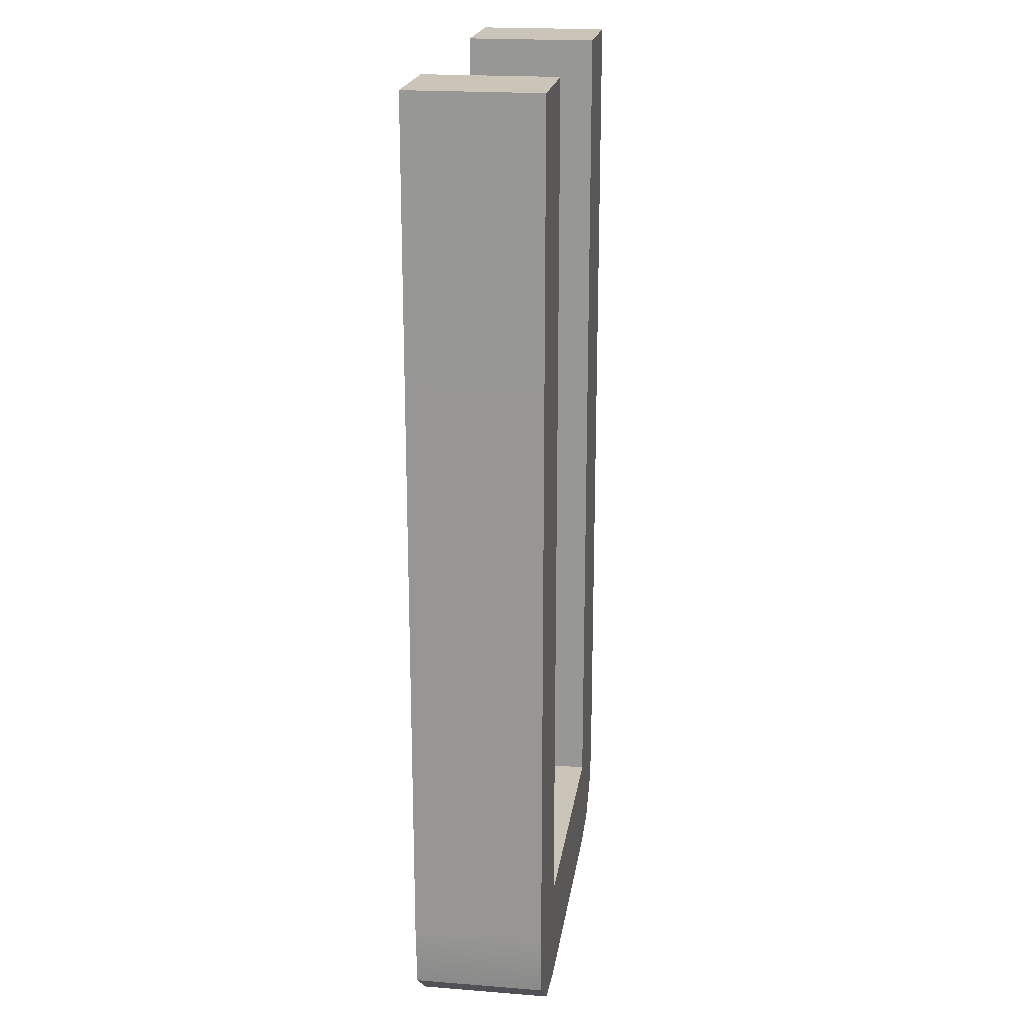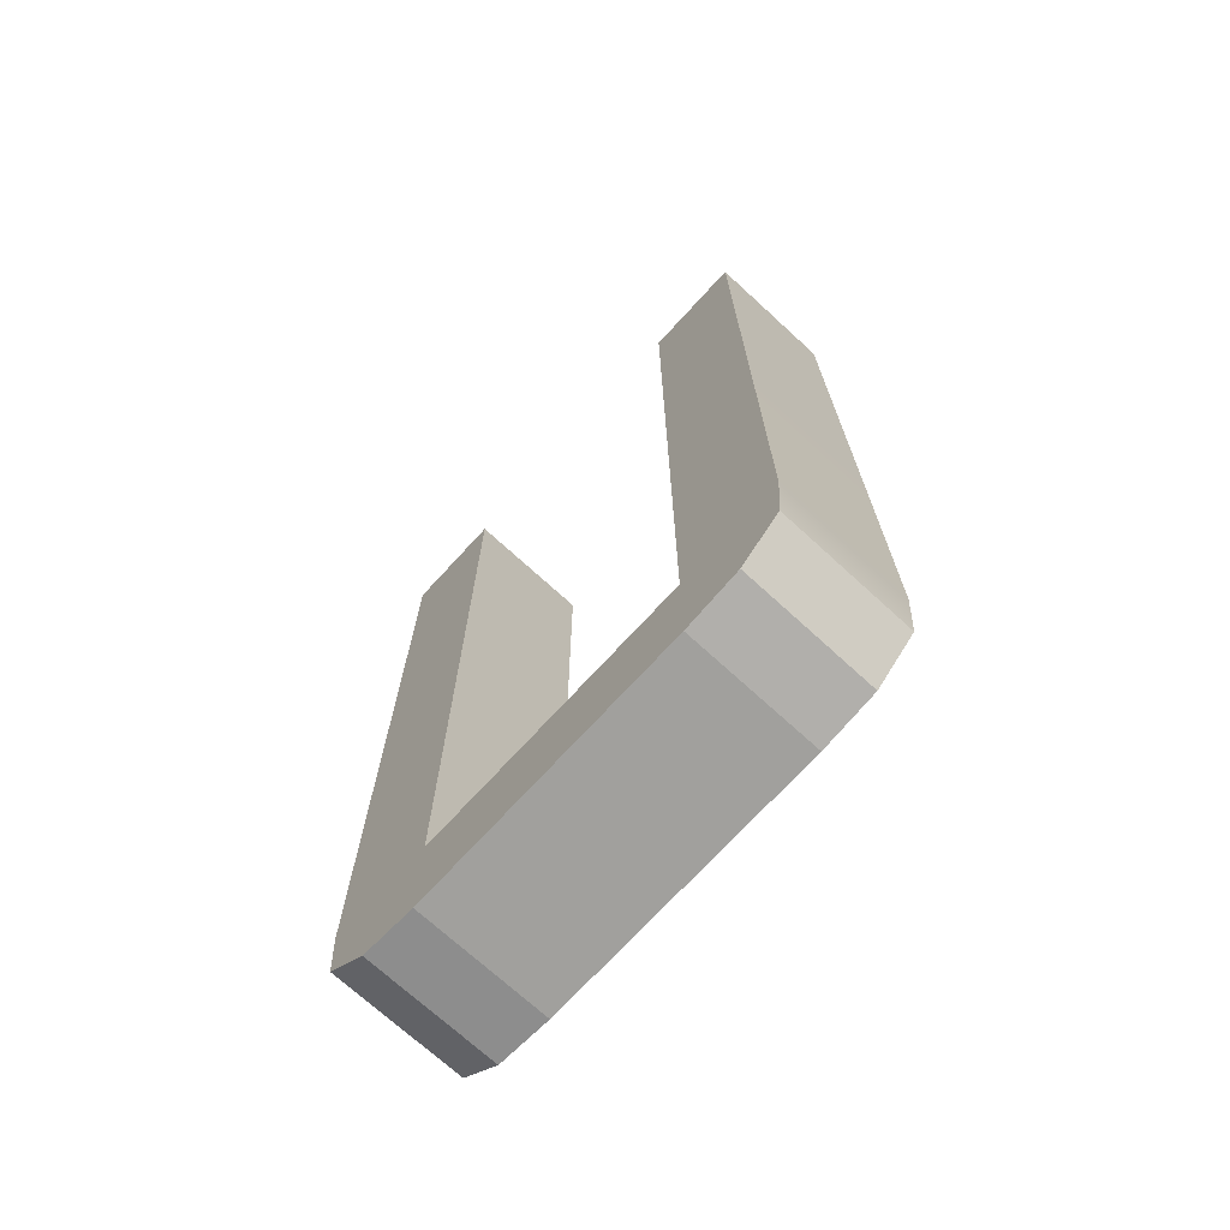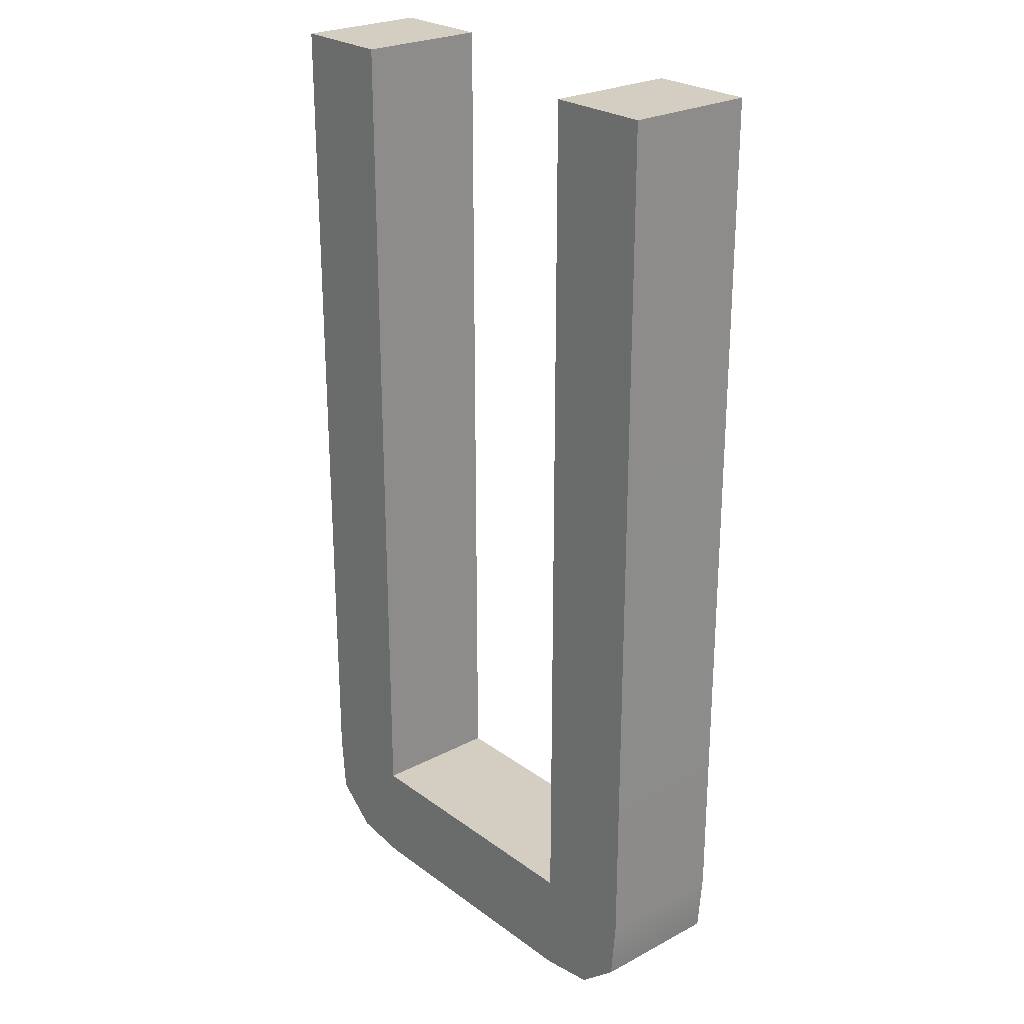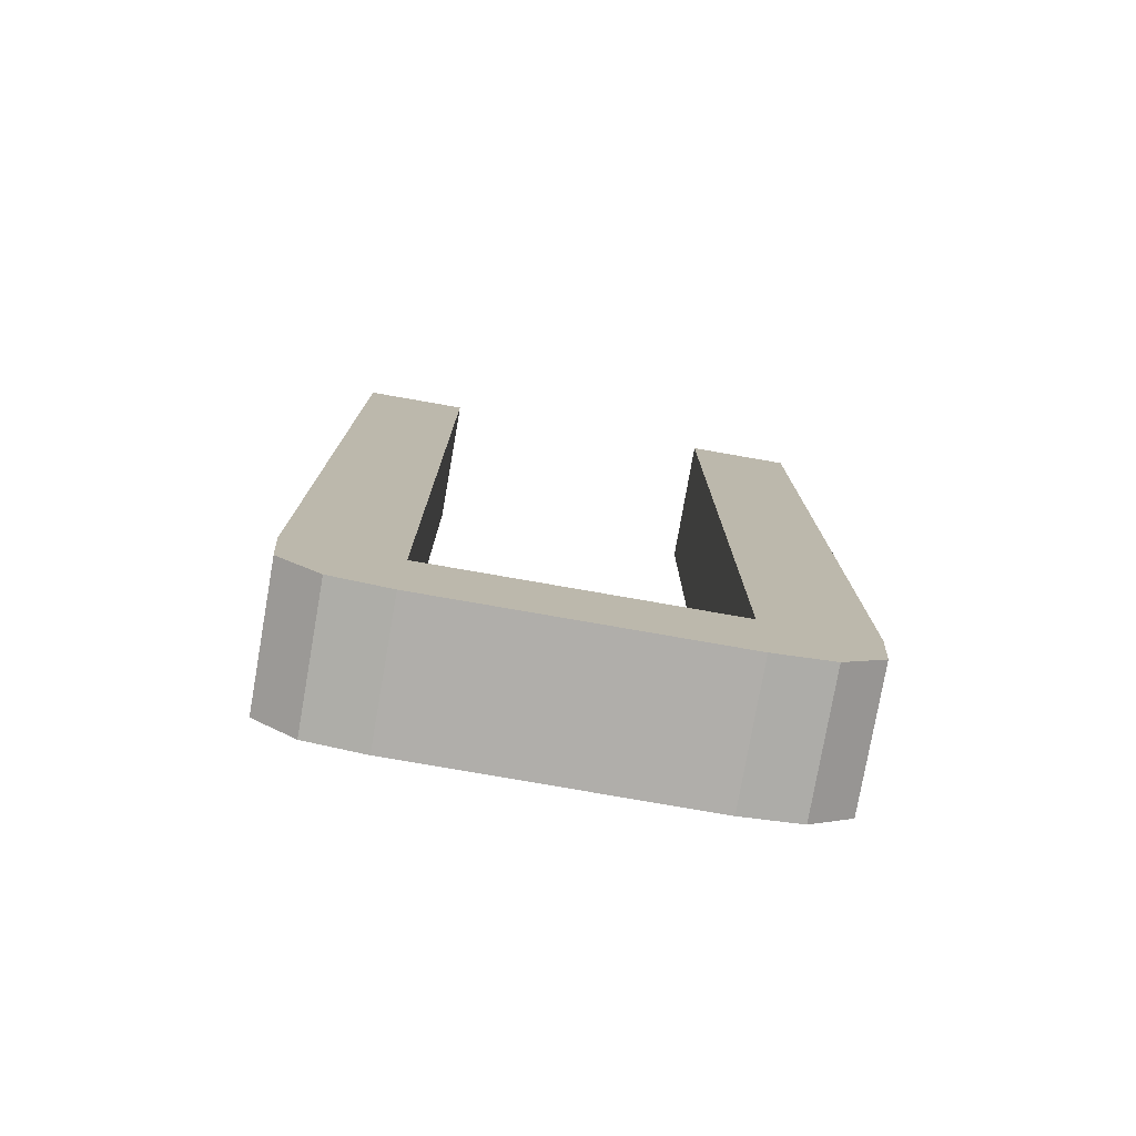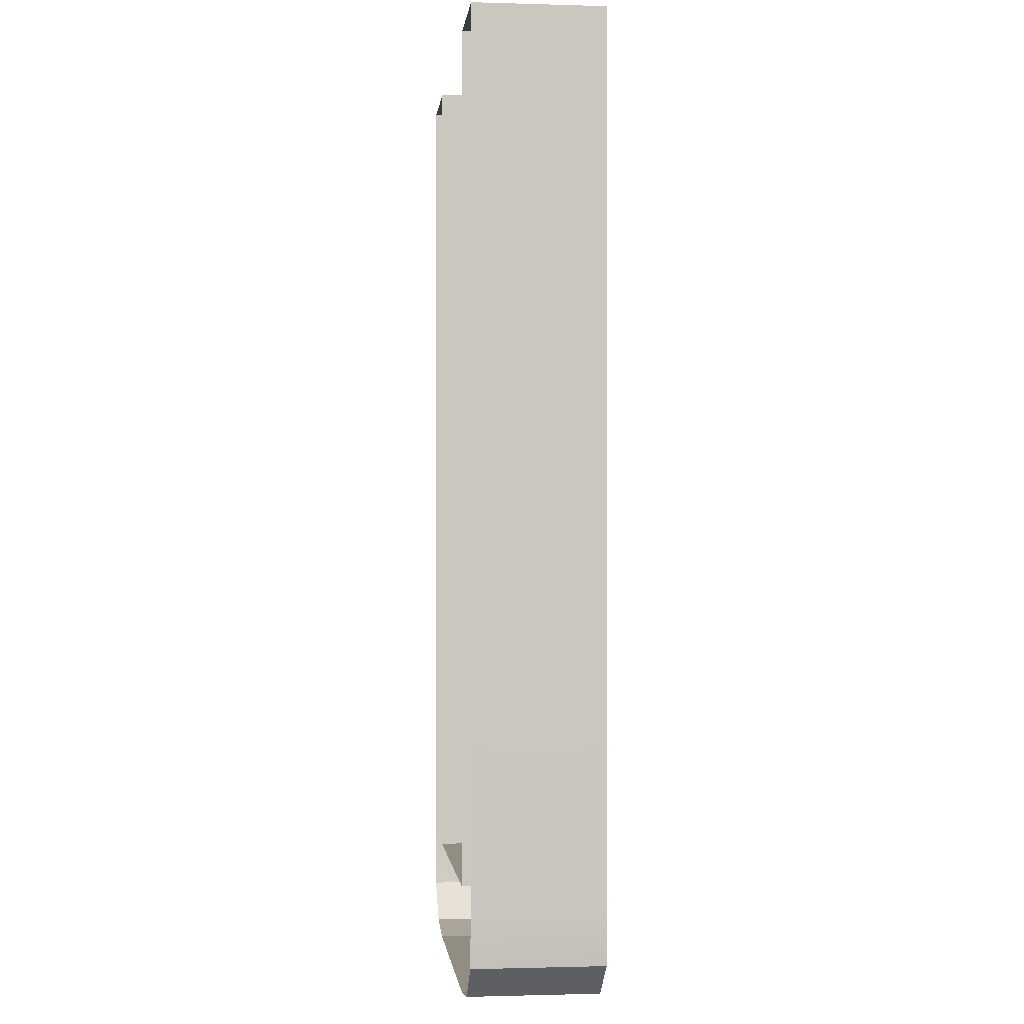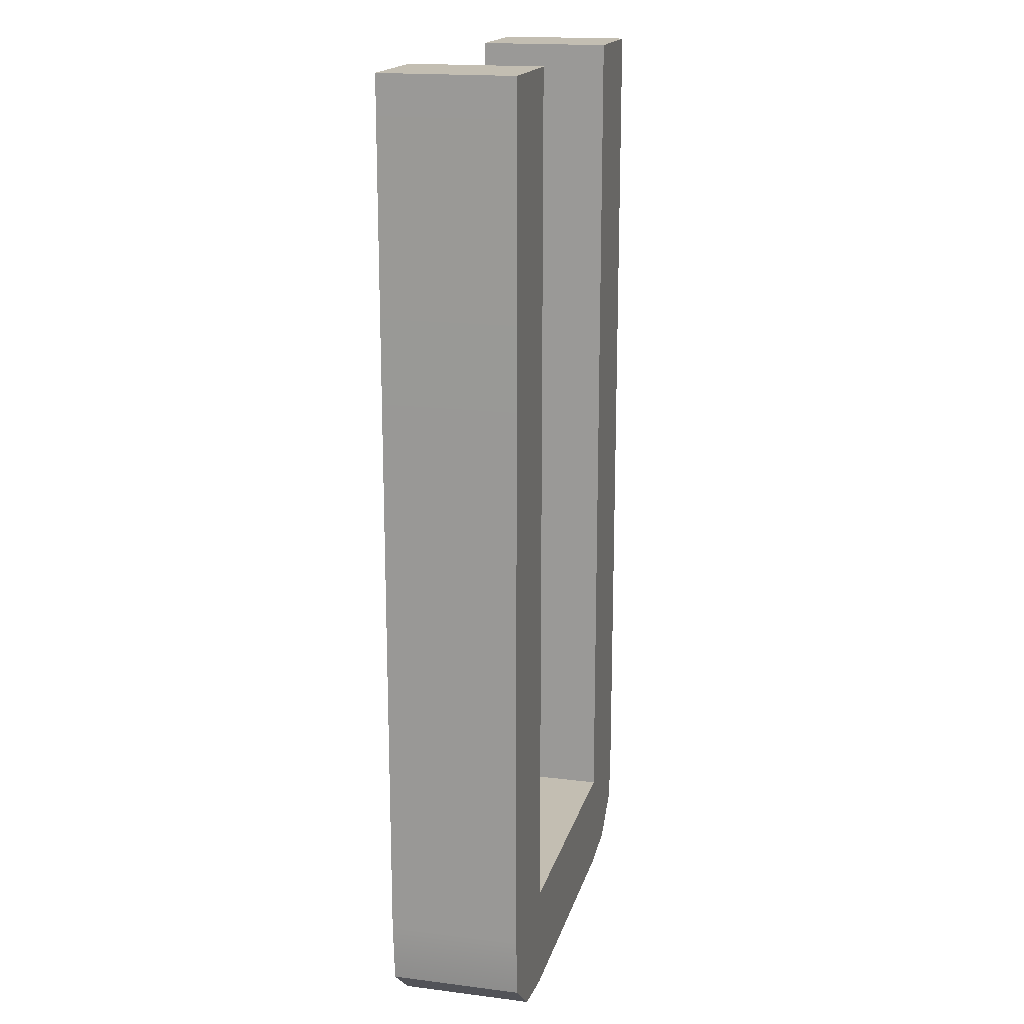
<metadata>
{"format":"obj","ext":"obj","renderer":"f3d","projection":"perspective","resolution":1024,"background":"white","views":[{"elev":20.3,"azim":98.2,"up":"+Z"},{"elev":-71.7,"azim":-132.5,"up":"+Z"},{"elev":25.1,"azim":-130.5,"up":"+Z"},{"elev":-77.7,"azim":170.1,"up":"+Z"},{"elev":-1.0,"azim":83.9,"up":"+Z"},{"elev":17.5,"azim":104.0,"up":"+Z"}]}
</metadata>
<code>
g collisionMesh_introWalls01
v 5.394 -35.95 -106
v 3.472 -35.95 -106
v 3.472 -33.53 -106
v 5.394 -33.53 -106
v 4.343 -33.53 -123.7
v 5.394 -33.53 -123.9
v 5.394 -33.53 -121.9
v 3.564 -33.53 -123.1
v 3.472 -33.53 -121.9
v 5.394 -33.53 -106
v 3.472 -33.53 -106
v 5.394 -33.53 -123.9
v 4.343 -33.53 -123.7
v 4.343 -35.95 -123.7
v 5.394 -35.95 -123.9
v 3.472 -33.53 -121.9
v 3.564 -35.95 -123.1
v 3.564 -33.53 -123.1
v 3.472 -35.95 -121.9
v 3.472 -35.95 -106
v 3.472 -33.53 -106
v 5.394 -33.53 -121.9
v 5.394 -35.95 -121.9
v 5.394 -35.95 -106
v 5.394 -33.53 -106
v 5.394 -35.95 -121.9
v 5.394 -33.53 -121.9
v 8 -33.53 -121.9
v 8 -35.95 -121.9
v 10.61 -35.95 -121.9
v 10.61 -33.53 -121.9
v 5.394 -33.53 -121.9
v 5.394 -33.53 -123.9
v 8 -33.53 -123.9
v 8 -33.53 -121.9
v 10.61 -33.53 -121.9
v 10.61 -33.53 -123.9
v 5.394 -33.53 -123.9
v 5.394 -35.95 -123.9
v 8 -35.95 -123.9
v 8 -33.53 -123.9
v 10.61 -33.53 -123.9
v 10.61 -35.95 -123.9
v 4.343 -33.53 -123.7
v 3.564 -33.53 -123.1
v 3.564 -35.95 -123.1
v 4.343 -35.95 -123.7
v 10.61 -35.95 -106
v 10.61 -33.53 -106
v 12.53 -33.53 -106
v 12.53 -35.95 -106
v 10.61 -33.53 -121.9
v 10.61 -33.53 -123.9
v 11.66 -33.53 -123.7
v 12.44 -33.53 -123.1
v 12.53 -33.53 -121.9
v 10.61 -33.53 -106
v 12.53 -33.53 -106
v 10.61 -33.53 -123.9
v 10.61 -35.95 -123.9
v 11.66 -35.95 -123.7
v 11.66 -33.53 -123.7
v 12.53 -33.53 -121.9
v 12.44 -33.53 -123.1
v 12.44 -35.95 -123.1
v 12.53 -35.95 -121.9
v 12.53 -35.95 -106
v 12.53 -33.53 -106
v 10.61 -33.53 -121.9
v 10.61 -33.53 -106
v 10.61 -35.95 -106
v 10.61 -35.95 -121.9
v 11.66 -33.53 -123.7
v 11.66 -35.95 -123.7
v 12.44 -35.95 -123.1
v 12.44 -33.53 -123.1
g collisionMesh_introWalls01_0
f 3 2 1
f 4 3 1
f 7 6 5
f 5 8 7
f 8 9 7
f 7 9 10
f 9 11 10
f 14 13 12
f 15 14 12
f 18 17 16
f 17 19 16
f 16 19 20
f 21 16 20
f 24 23 22
f 25 24 22
f 28 27 26
f 29 28 26
f 28 29 30
f 31 28 30
f 34 33 32
f 35 34 32
f 34 35 36
f 37 34 36
f 40 39 38
f 41 40 38
f 40 41 42
f 43 40 42
f 46 45 44
f 47 46 44
f 50 49 48
f 51 50 48
f 54 53 52
f 52 55 54
f 52 56 55
f 56 52 57
f 58 56 57
f 61 60 59
f 62 61 59
f 65 64 63
f 66 65 63
f 66 63 67
f 63 68 67
f 71 70 69
f 72 71 69
f 75 74 73
f 76 75 73

</code>
